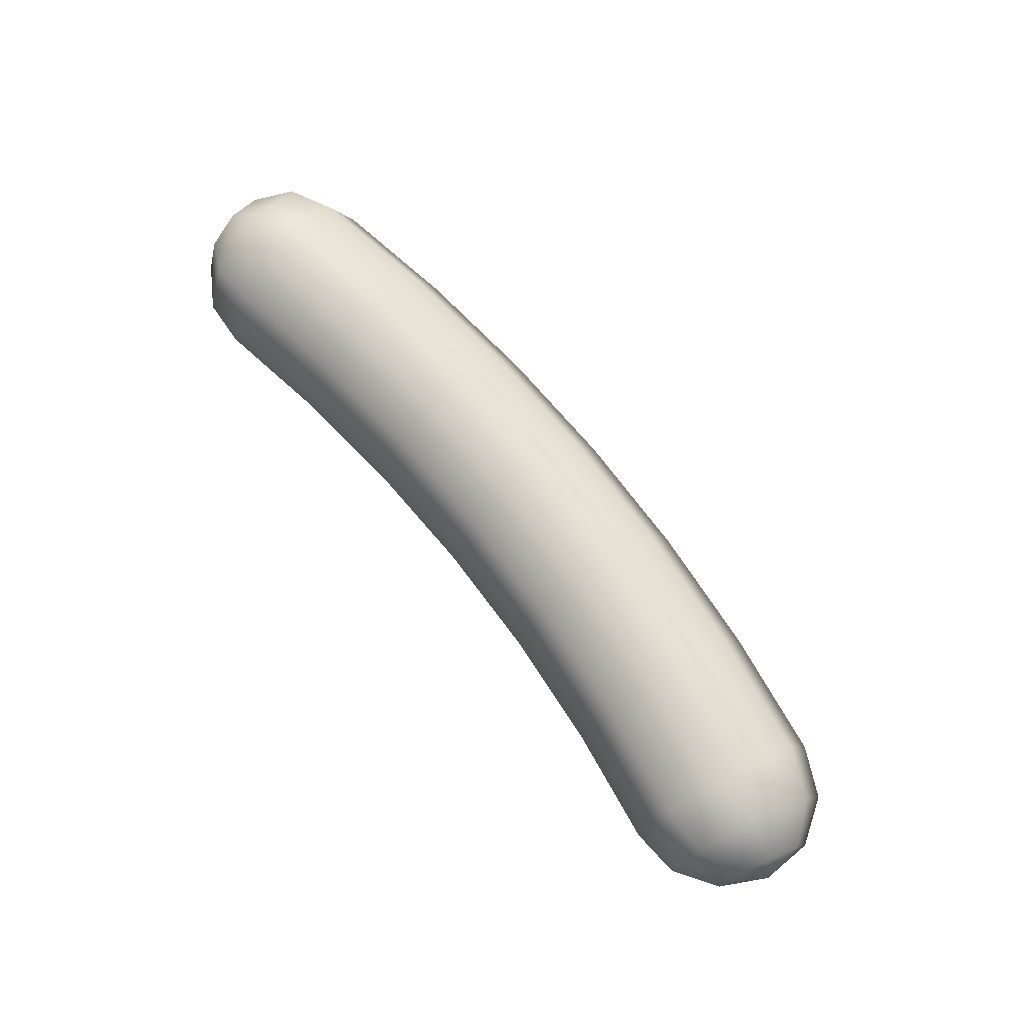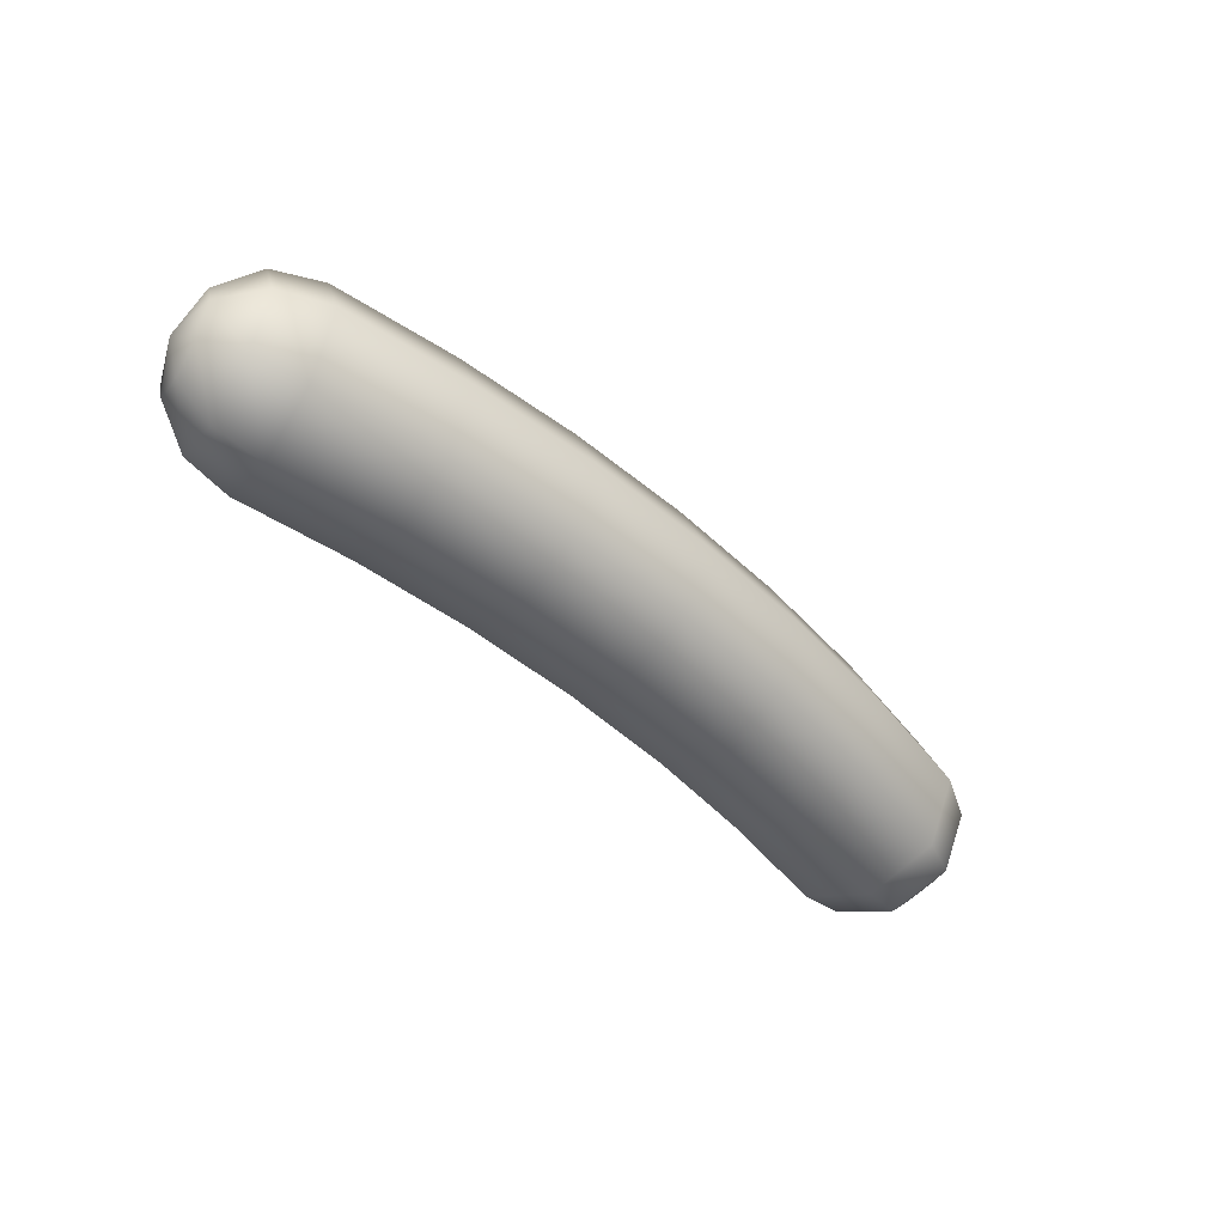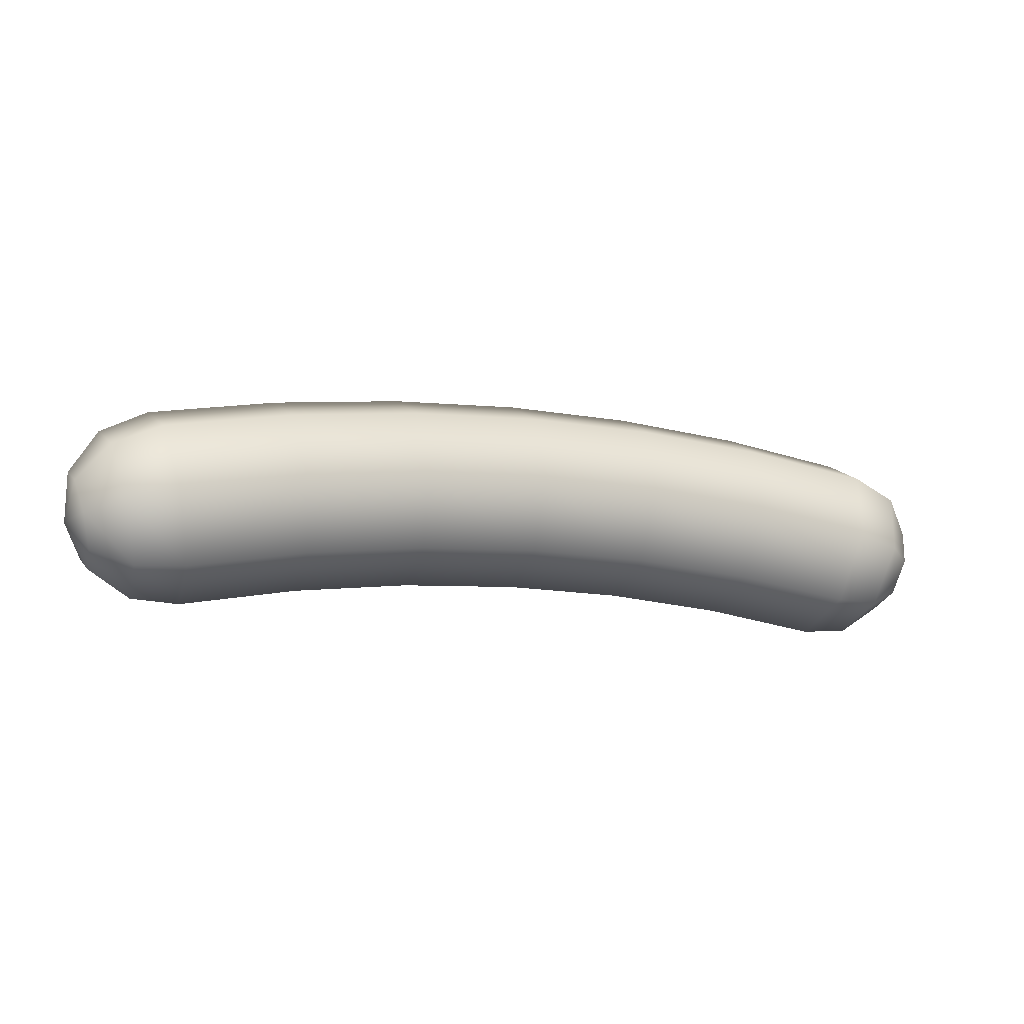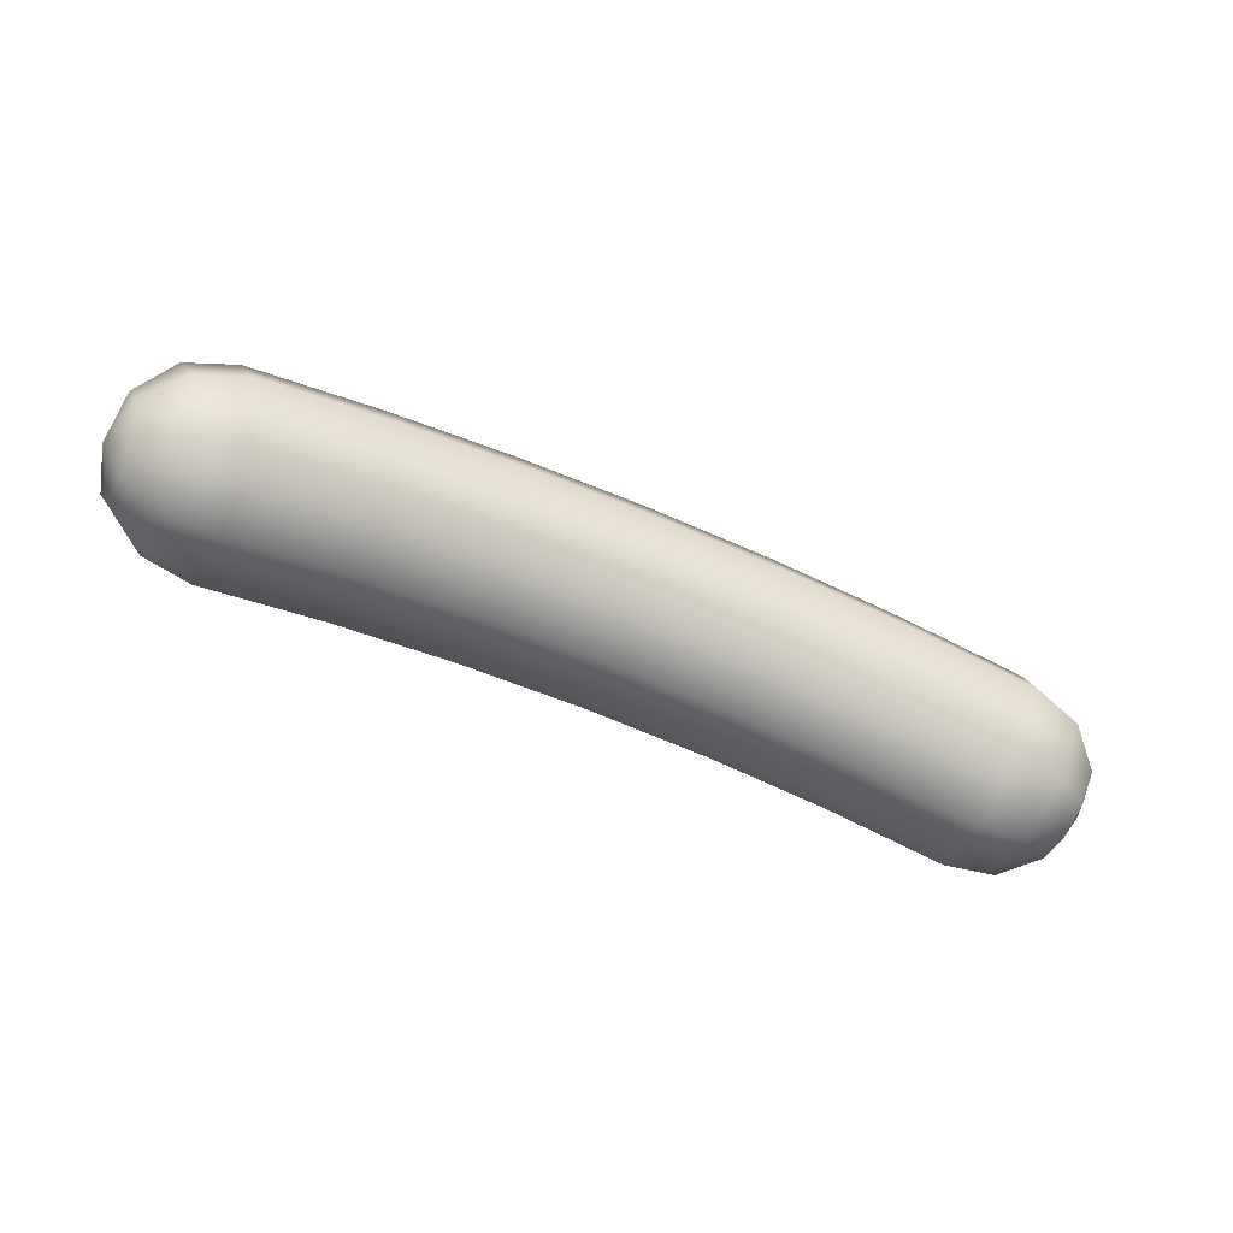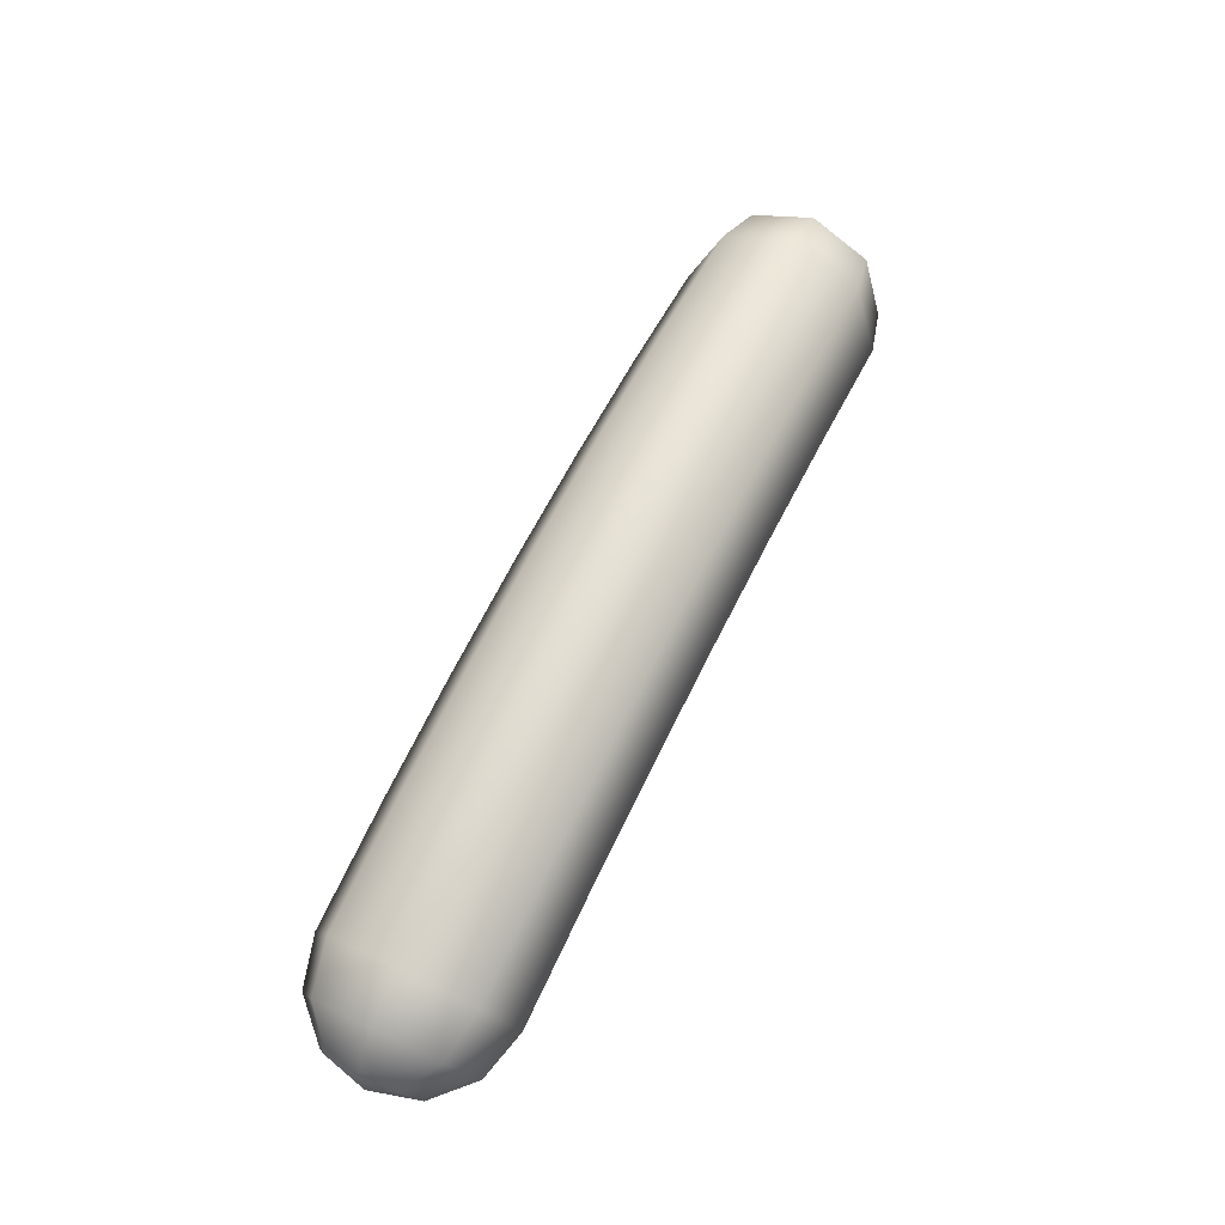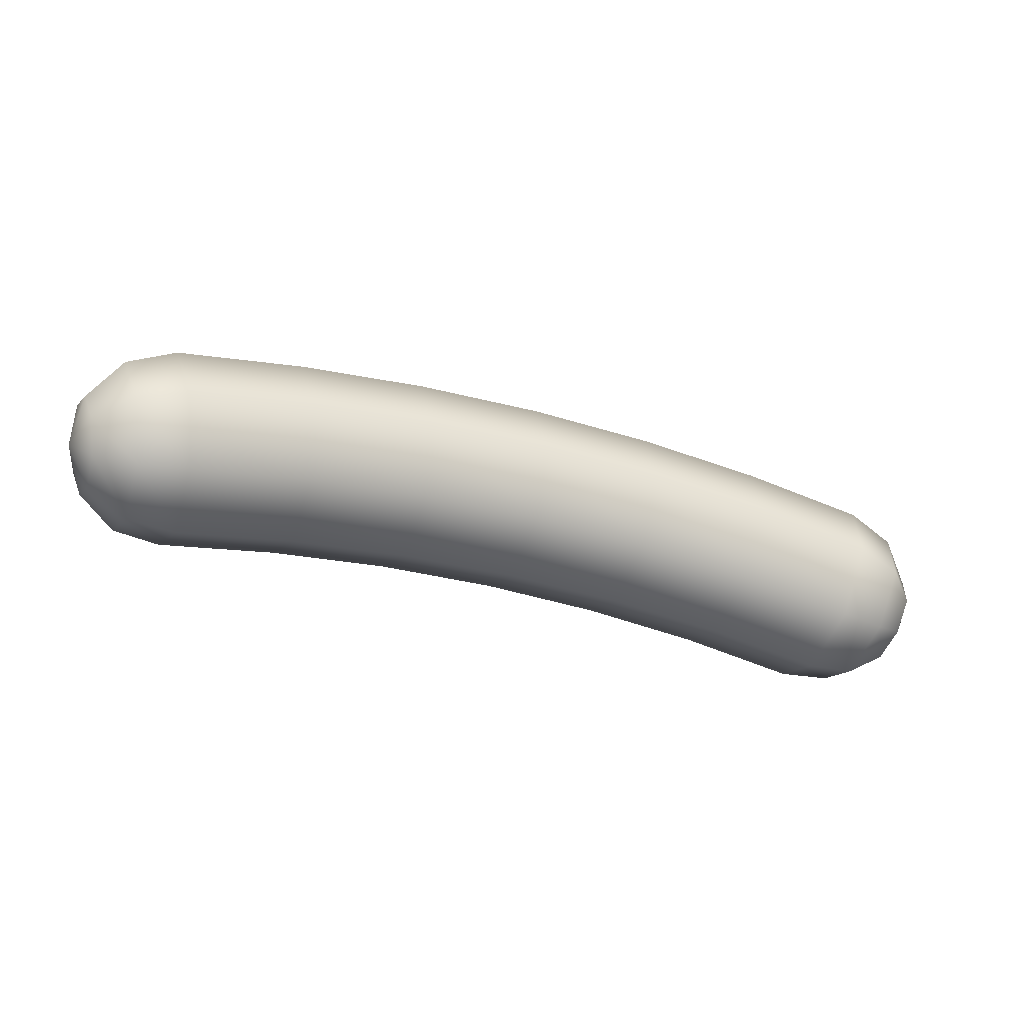
<metadata>
{"format":"obj","ext":"obj","renderer":"f3d","projection":"perspective","resolution":1024,"background":"white","views":[{"elev":71.5,"azim":-128.5,"up":"+Y"},{"elev":-47.5,"azim":-45.2,"up":"+Y"},{"elev":-10.4,"azim":-20.0,"up":"+Z"},{"elev":-58.2,"azim":155.5,"up":"+Z"},{"elev":63.9,"azim":-64.0,"up":"+Z"},{"elev":-35.2,"azim":158.6,"up":"+Z"}]}
</metadata>
<code>
g default
v -0.669 0.08065 0.07687
v -0.6766 0.002123 0.1085
v -0.669 -0.0764 0.07687
v -0.6505 -0.1089 0.000535
v -0.6321 -0.0764 -0.0758
v -0.6245 0.002123 -0.1074
v -0.6321 0.08065 -0.0758
v -0.6505 0.1132 0.000535
v -0.6008 0.1381 0.1517
v -0.613 0.002123 0.2067
v -0.6008 -0.1339 0.1517
v -0.5713 -0.1902 0.01887
v -0.5419 -0.1339 -0.1139
v -0.5297 0.002123 -0.1689
v -0.5419 0.1381 -0.1139
v -0.5713 0.1945 0.01887
v -0.4927 0.1592 0.1957
v -0.5052 0.002123 0.2595
v -0.4927 -0.1549 0.1957
v -0.4626 -0.22 0.04154
v -0.4325 -0.1549 -0.1126
v -0.4201 0.002123 -0.1764
v -0.4325 0.1592 -0.1126
v -0.4626 0.2242 0.04154
v -0.2051 0.1592 0.2423
v -0.2135 0.002123 0.3068
v -0.2051 -0.1549 0.2423
v -0.185 -0.22 0.08654
v -0.1648 -0.1549 -0.06921
v -0.1565 0.002123 -0.1337
v -0.1648 0.1592 -0.06921
v -0.185 0.2242 0.08654
v 0.0849 0.1592 0.2703
v 0.08072 0.002123 0.3353
v 0.0849 -0.1549 0.2703
v 0.09499 -0.22 0.1136
v 0.1051 -0.1549 -0.0431
v 0.1093 0.002123 -0.108
v 0.1051 0.1592 -0.0431
v 0.09499 0.2242 0.1136
v 0.3761 0.1592 0.2797
v 0.3761 0.002123 0.3448
v 0.3761 -0.1549 0.2797
v 0.3761 -0.22 0.1227
v 0.3761 -0.1549 -0.03438
v 0.3761 0.002123 -0.09943
v 0.3761 0.1592 -0.03438
v 0.3761 0.2242 0.1227
v 0.6673 0.1592 0.2704
v 0.6715 0.002123 0.3353
v 0.6673 -0.1549 0.2704
v 0.6572 -0.22 0.1136
v 0.6472 -0.1549 -0.04309
v 0.643 0.002123 -0.108
v 0.6472 0.1592 -0.04309
v 0.6572 0.2242 0.1136
v 0.9574 0.1592 0.2423
v 0.9657 0.002123 0.3068
v 0.9574 -0.1549 0.2423
v 0.9372 -0.22 0.08655
v 0.9171 -0.1549 -0.0692
v 0.9087 0.002123 -0.1337
v 0.9171 0.1592 -0.0692
v 0.9372 0.2242 0.08655
v 1.245 0.1592 0.1957
v 1.257 0.002123 0.2595
v 1.245 -0.1549 0.1957
v 1.215 -0.22 0.04154
v 1.185 -0.1549 -0.1126
v 1.172 0.002123 -0.1764
v 1.185 0.1592 -0.1126
v 1.215 0.2242 0.04154
v 1.353 0.1381 0.1517
v 1.365 0.002123 0.2067
v 1.353 -0.1339 0.1517
v 1.324 -0.1902 0.01888
v 1.294 -0.1339 -0.1139
v 1.282 0.002123 -0.1689
v 1.294 0.1381 -0.1139
v 1.324 0.1945 0.01888
v 1.421 0.08065 0.07688
v 1.429 0.002123 0.1085
v 1.421 -0.0764 0.07688
v 1.403 -0.1089 0.000544
v 1.384 -0.0764 -0.07579
v 1.377 0.002123 -0.1074
v 1.384 0.08065 -0.07579
v 1.403 0.1132 0.000544
v -0.6794 0.002123 -0.006544
v 1.432 0.002123 -0.006534
g FoodShortRUpperLeg
f 1 2 10 9
f 2 3 11 10
f 3 4 12 11
f 4 5 13 12
f 5 6 14 13
f 6 7 15 14
f 7 8 16 15
f 8 1 9 16
f 9 10 18 17
f 10 11 19 18
f 11 12 20 19
f 12 13 21 20
f 13 14 22 21
f 14 15 23 22
f 15 16 24 23
f 16 9 17 24
f 17 18 26 25
f 18 19 27 26
f 19 20 28 27
f 20 21 29 28
f 21 22 30 29
f 22 23 31 30
f 23 24 32 31
f 24 17 25 32
f 25 26 34 33
f 26 27 35 34
f 27 28 36 35
f 28 29 37 36
f 29 30 38 37
f 30 31 39 38
f 31 32 40 39
f 32 25 33 40
f 33 34 42 41
f 34 35 43 42
f 35 36 44 43
f 36 37 45 44
f 37 38 46 45
f 38 39 47 46
f 39 40 48 47
f 40 33 41 48
f 41 42 50 49
f 42 43 51 50
f 43 44 52 51
f 44 45 53 52
f 45 46 54 53
f 46 47 55 54
f 47 48 56 55
f 48 41 49 56
f 49 50 58 57
f 50 51 59 58
f 51 52 60 59
f 52 53 61 60
f 53 54 62 61
f 54 55 63 62
f 55 56 64 63
f 56 49 57 64
f 57 58 66 65
f 58 59 67 66
f 59 60 68 67
f 60 61 69 68
f 61 62 70 69
f 62 63 71 70
f 63 64 72 71
f 64 57 65 72
f 65 66 74 73
f 66 67 75 74
f 67 68 76 75
f 68 69 77 76
f 69 70 78 77
f 70 71 79 78
f 71 72 80 79
f 72 65 73 80
f 73 74 82 81
f 74 75 83 82
f 75 76 84 83
f 76 77 85 84
f 77 78 86 85
f 78 79 87 86
f 79 80 88 87
f 80 73 81 88
f 2 1 89
f 3 2 89
f 4 3 89
f 5 4 89
f 6 5 89
f 7 6 89
f 8 7 89
f 1 8 89
f 81 82 90
f 82 83 90
f 83 84 90
f 84 85 90
f 85 86 90
f 86 87 90
f 87 88 90
f 88 81 90

</code>
